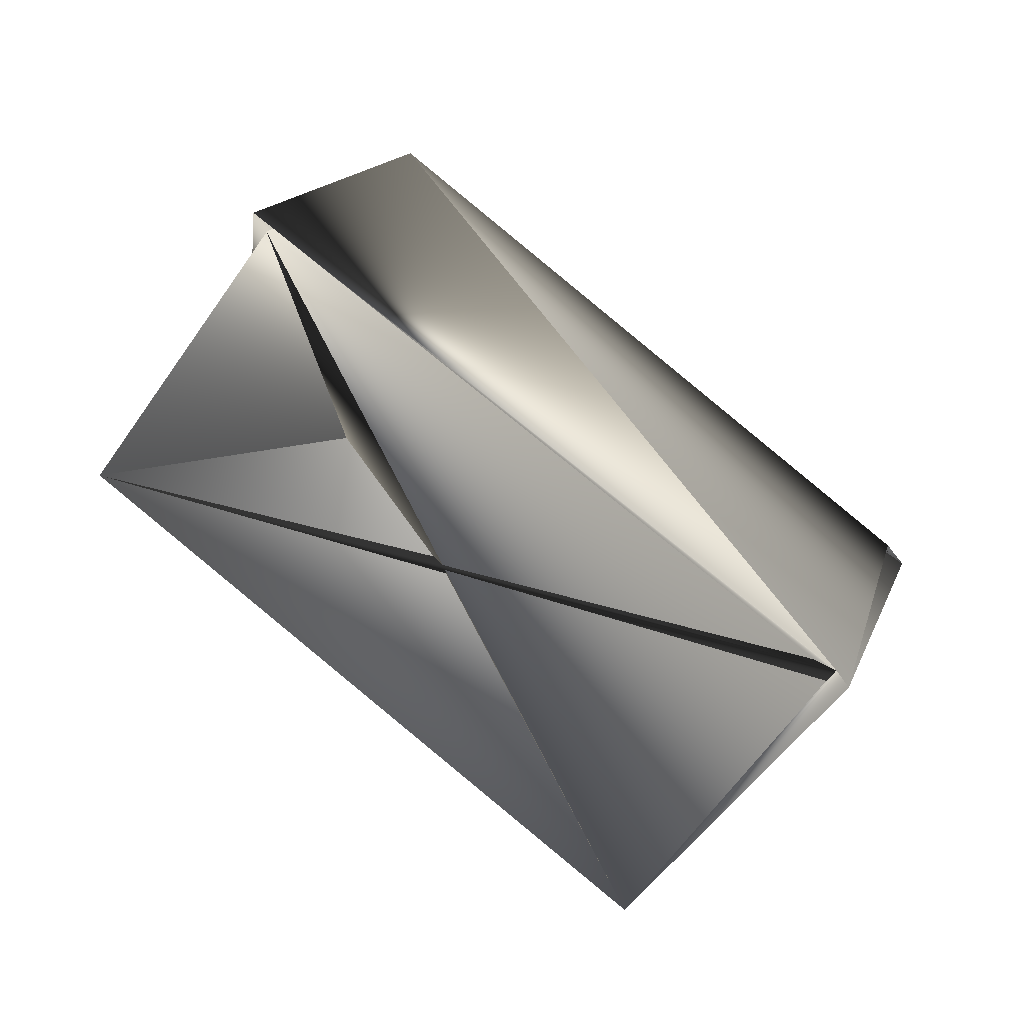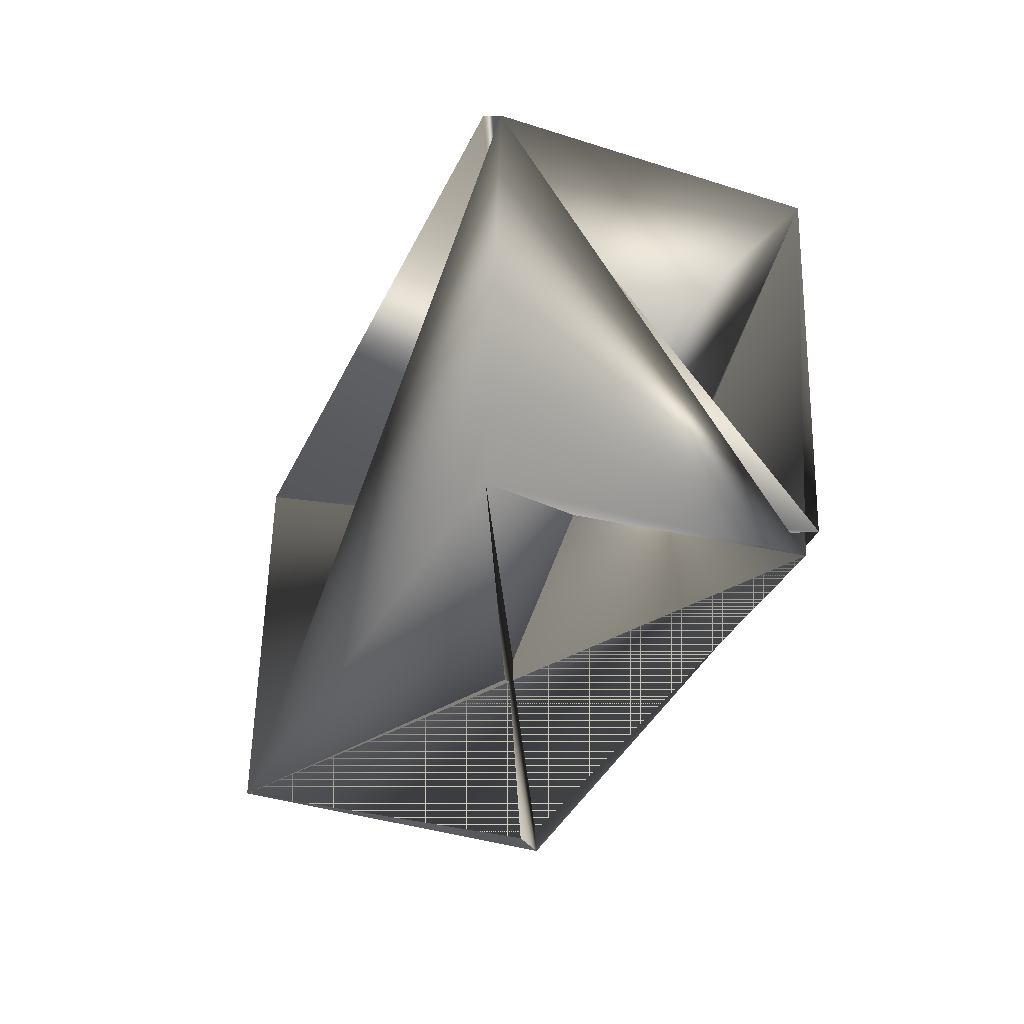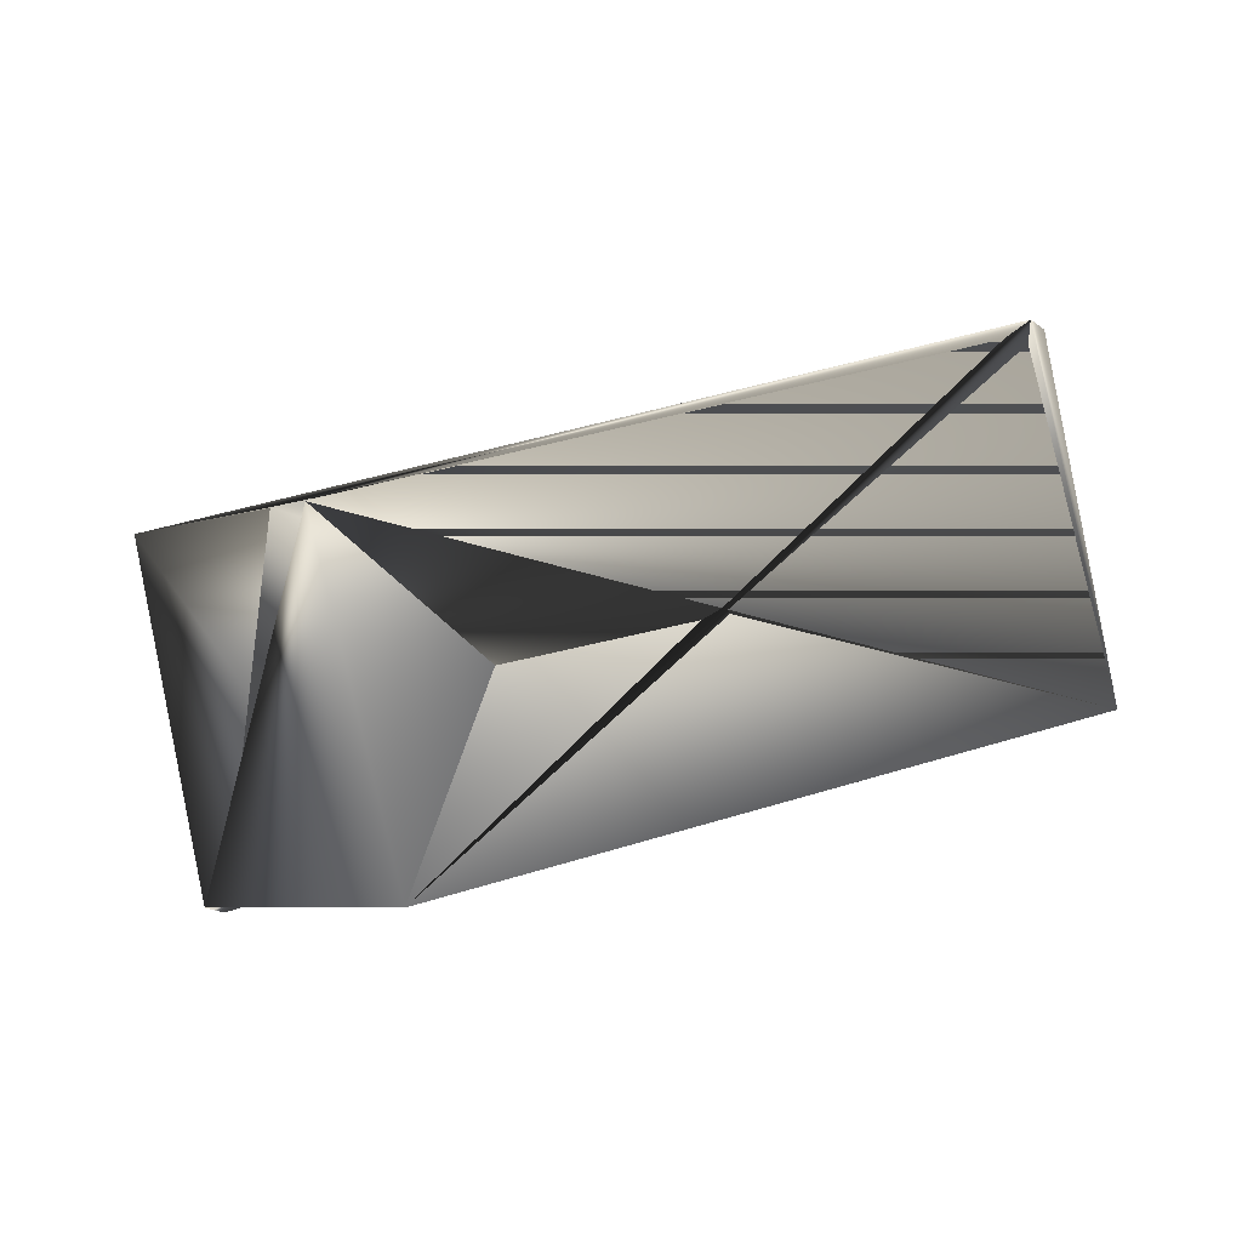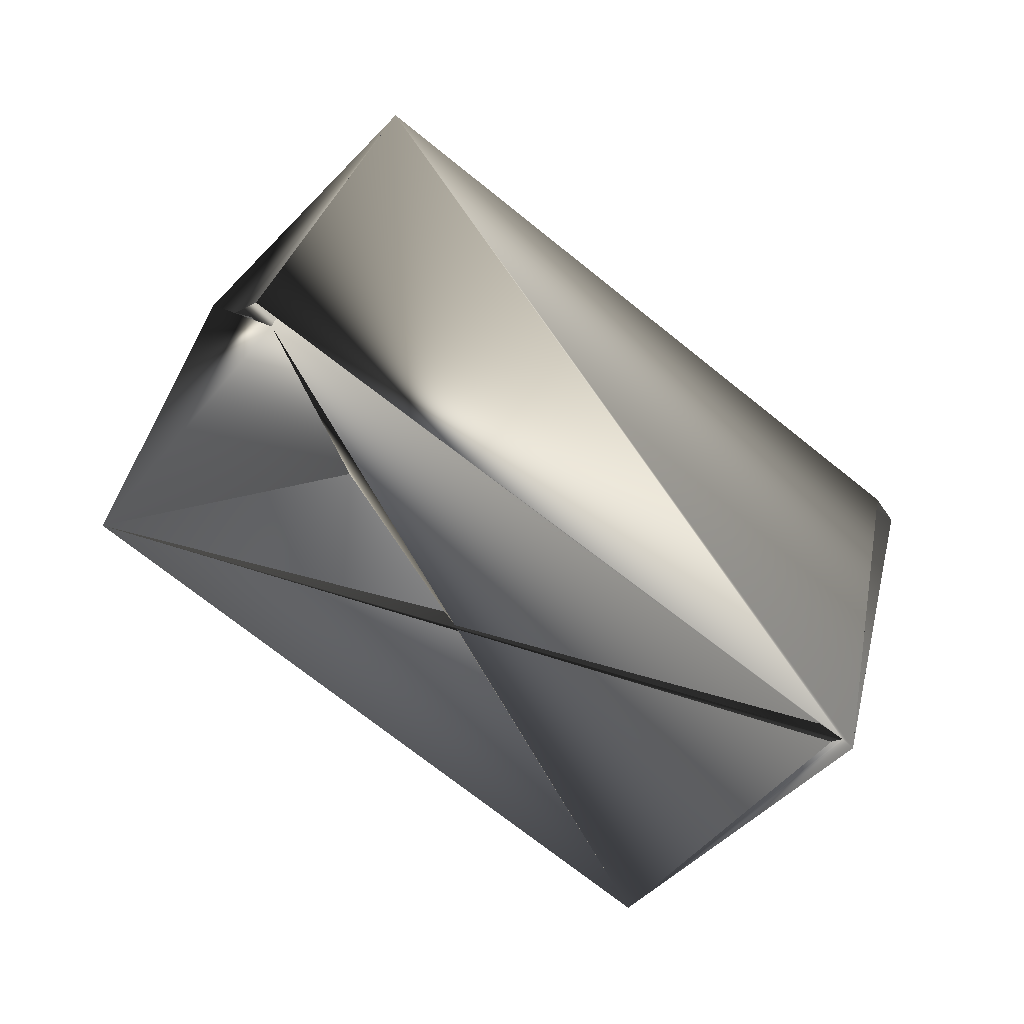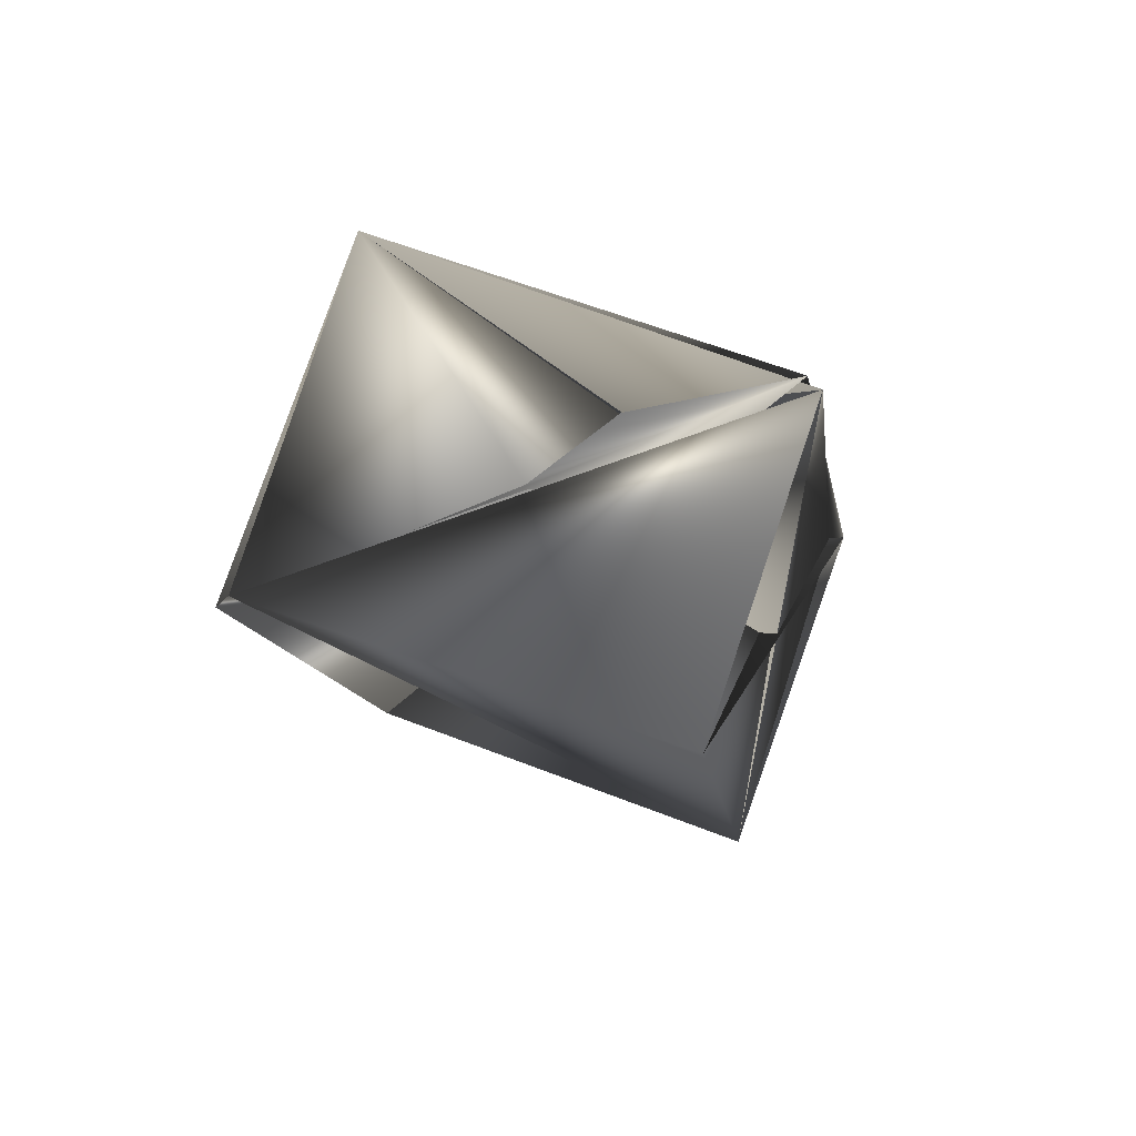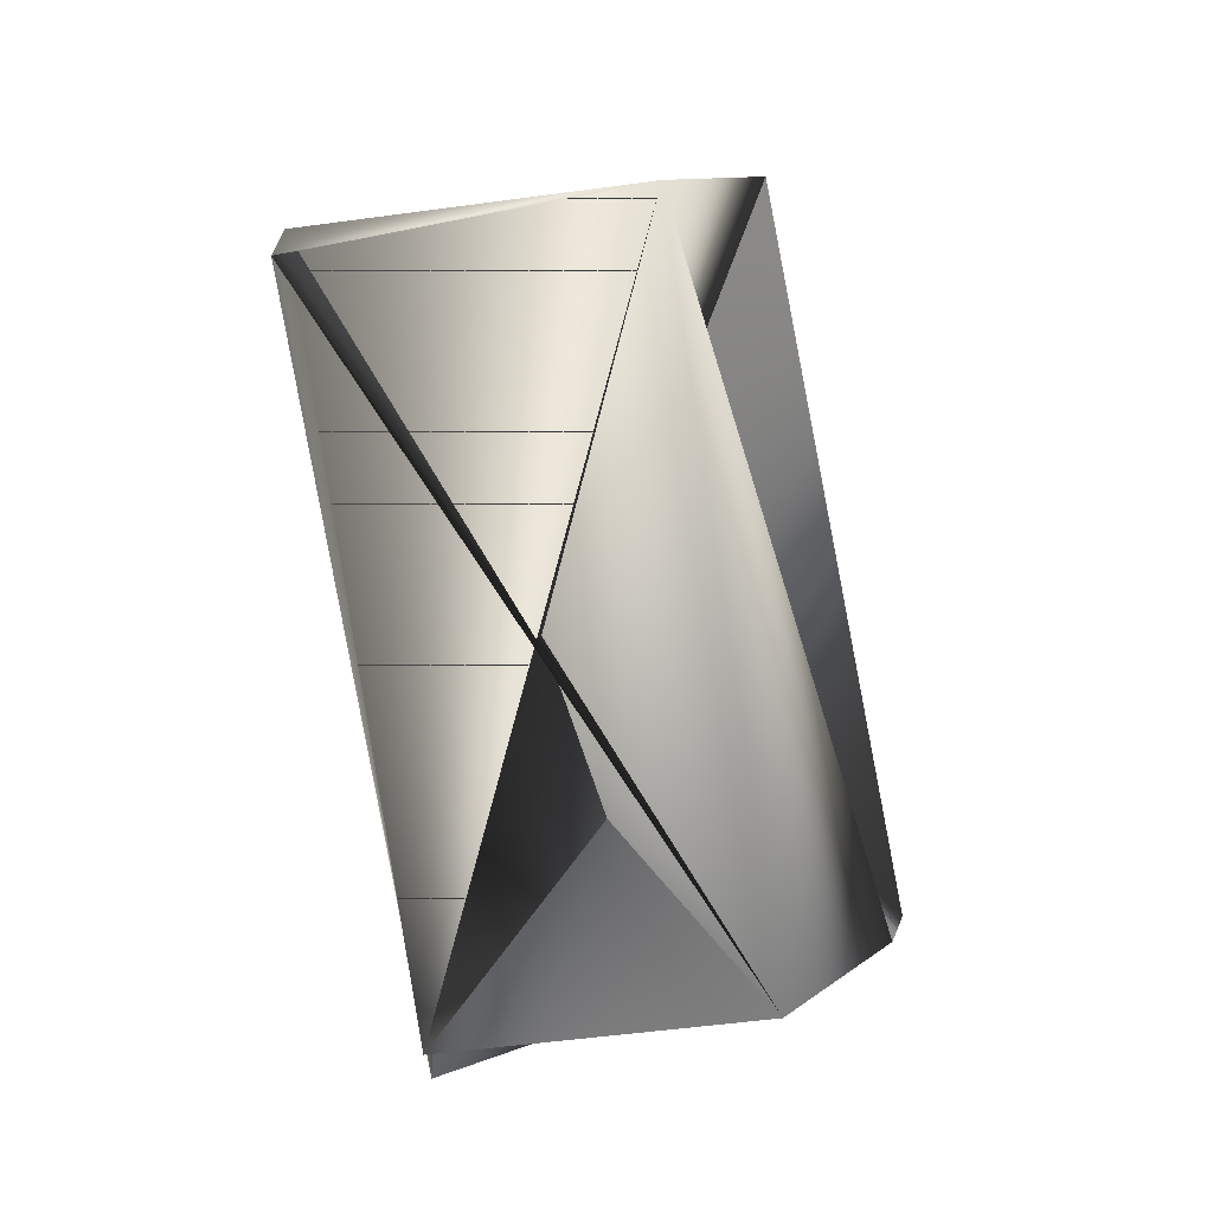
<metadata>
{"format":"obj","ext":"obj","renderer":"f3d","projection":"perspective","resolution":1024,"background":"white","views":[{"elev":5.9,"azim":45.6,"up":"+Z"},{"elev":-64.3,"azim":-70.3,"up":"+Y"},{"elev":-76.7,"azim":52.7,"up":"+Y"},{"elev":24.4,"azim":42.3,"up":"+Z"},{"elev":27.7,"azim":-43.3,"up":"+Z"},{"elev":-57.8,"azim":145.9,"up":"+Y"}]}
</metadata>
<code>
v -0.2233 0.1827 0.2596
v -0.2708 0.1651 0.2061
v -0.1283 0.2567 0.1604
v -0.1326 0.2567 0.1645
v -0.2236 0.08973 0.1862
v -0.0854 0.1813 0.1446
v -0.0854 0.177 0.1487
v -0.2708 0.1694 0.202
v -0.1714 0.2434 0.1069
v -0.1805 0.103 0.2397
v -0.1329 0.1637 0.09112
v -0.1848 0.103 0.2438
f 1 2 3
f 1 4 5
f 1 6 2
f 1 5 6
f 1 2 5
f 1 7 2
f 1 4 3
f 1 3 8
f 1 5 4
f 1 8 7
f 9 10 6
f 9 7 6
f 9 6 11
f 9 6 11
f 9 11 10
f 9 11 7
f 9 10 4
f 9 12 3
f 9 4 8
f 9 6 10
f 9 3 6
f 9 8 12
f 10 2 5
f 10 4 6
f 10 5 4
f 10 11 2
f 10 6 11
f 10 6 1
f 10 11 6
f 10 1 4
f 2 7 8
f 2 6 7
f 2 8 3
f 2 7 5
f 2 11 5
f 7 6 5
f 7 12 6
f 7 6 1
f 7 11 6
f 7 1 12
f 12 4 6
f 12 3 4
f 12 1 3
f 12 4 3
f 12 3 4
f 12 8 3
f 4 3 8
f 4 1 3
f 4 5 6
f 4 1 6
f 6 5 11
f 6 3 1

</code>
